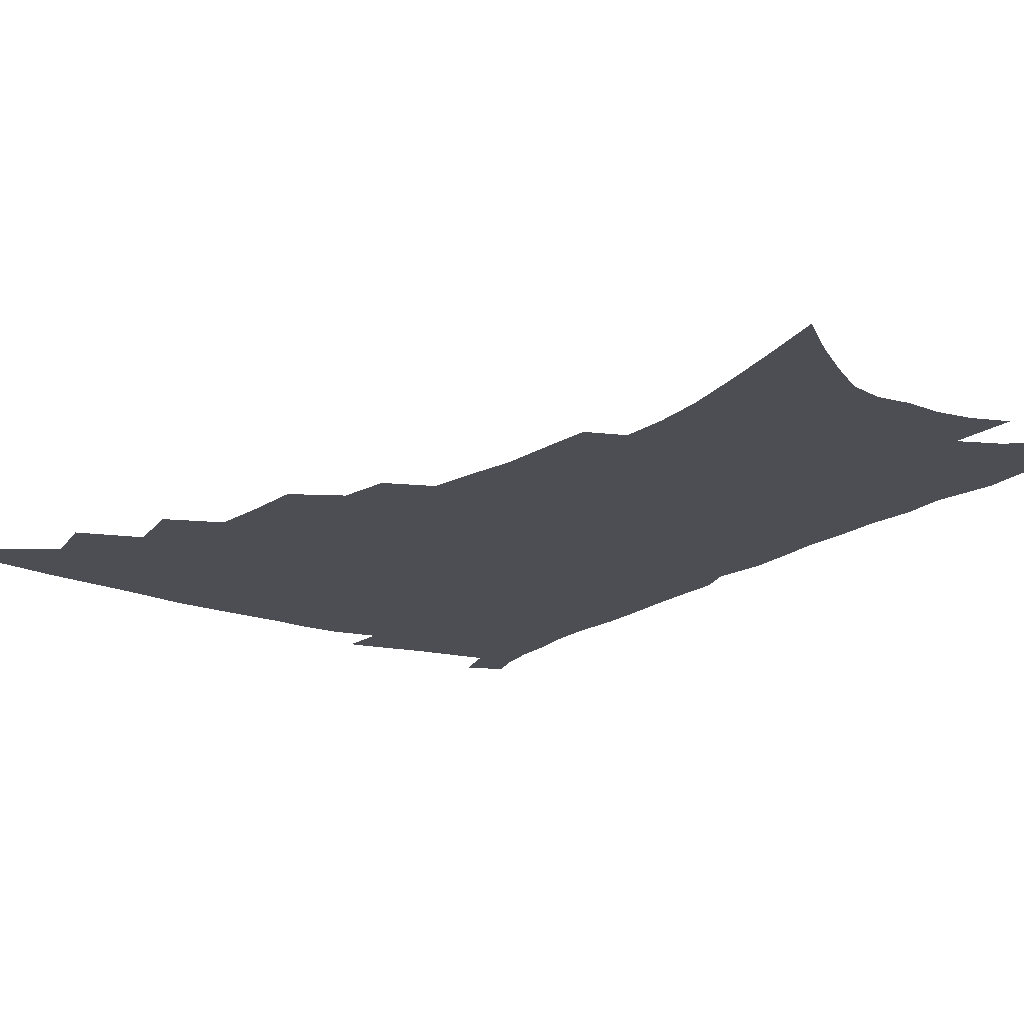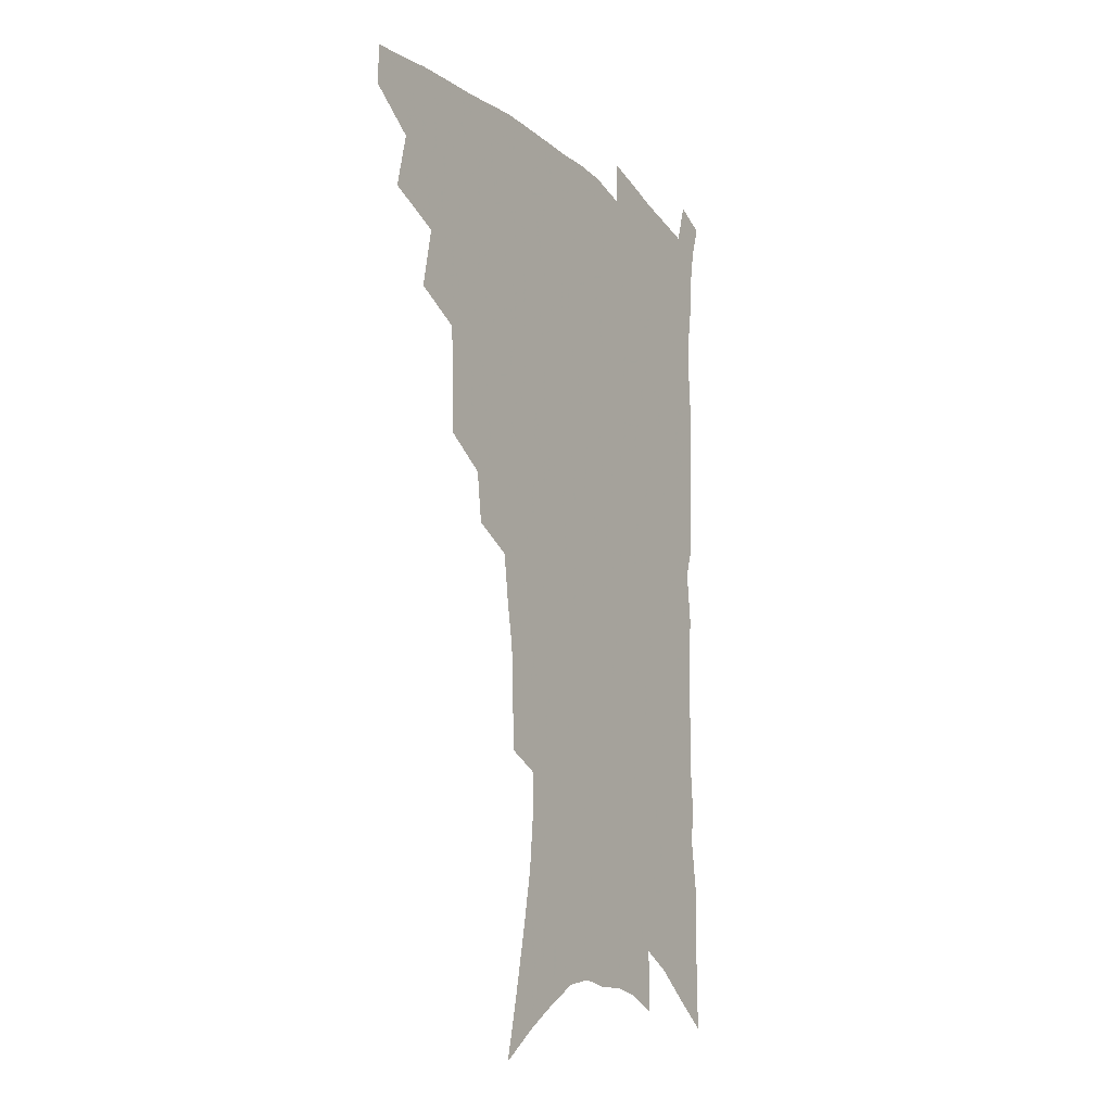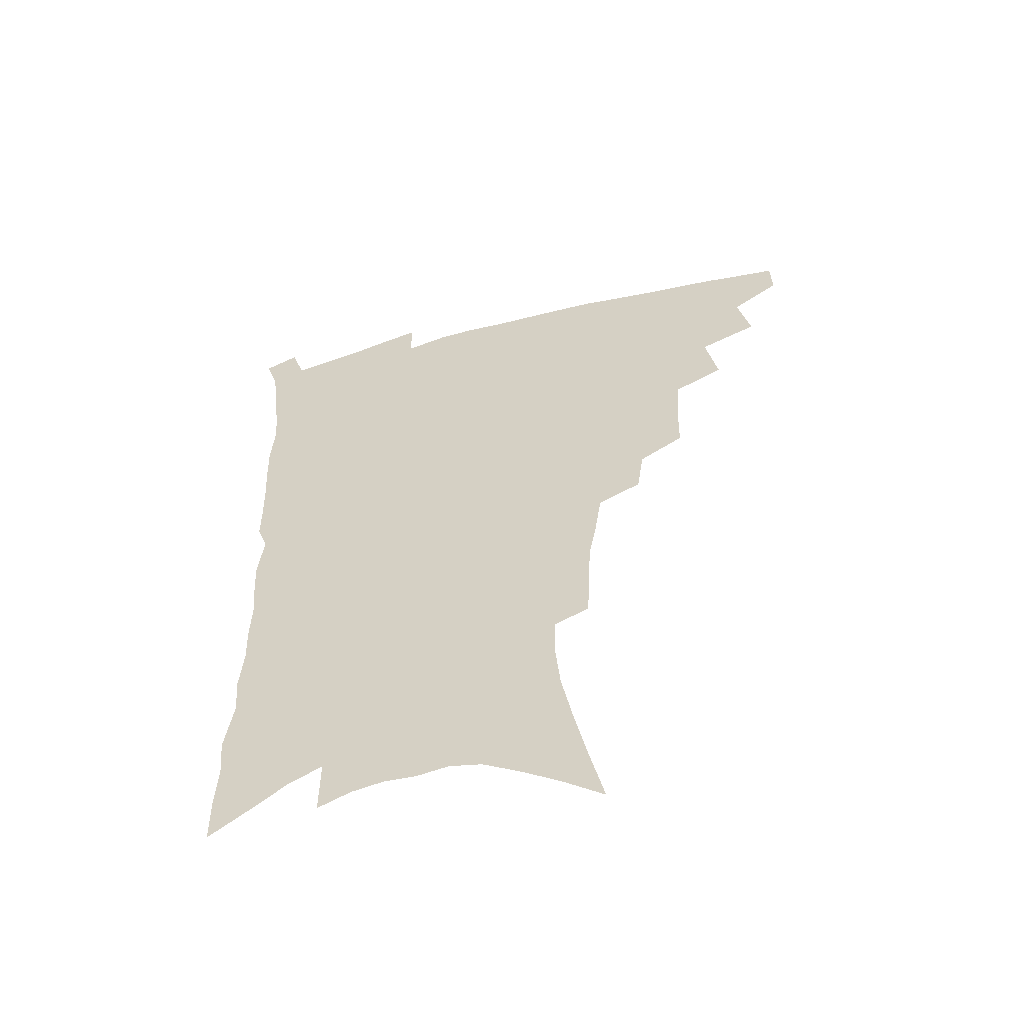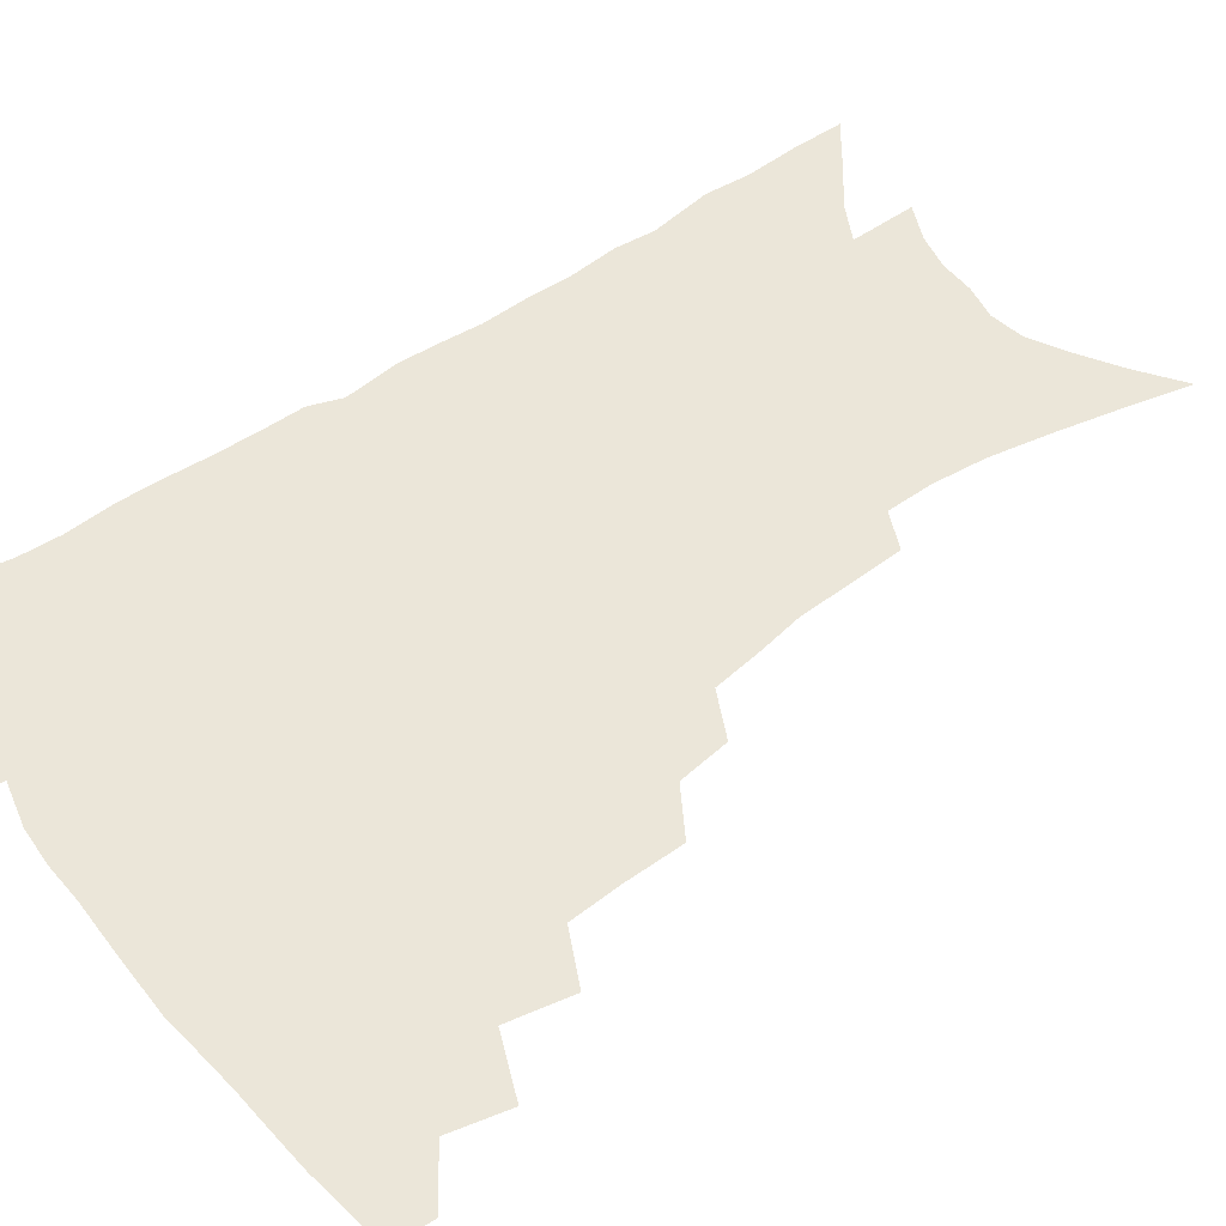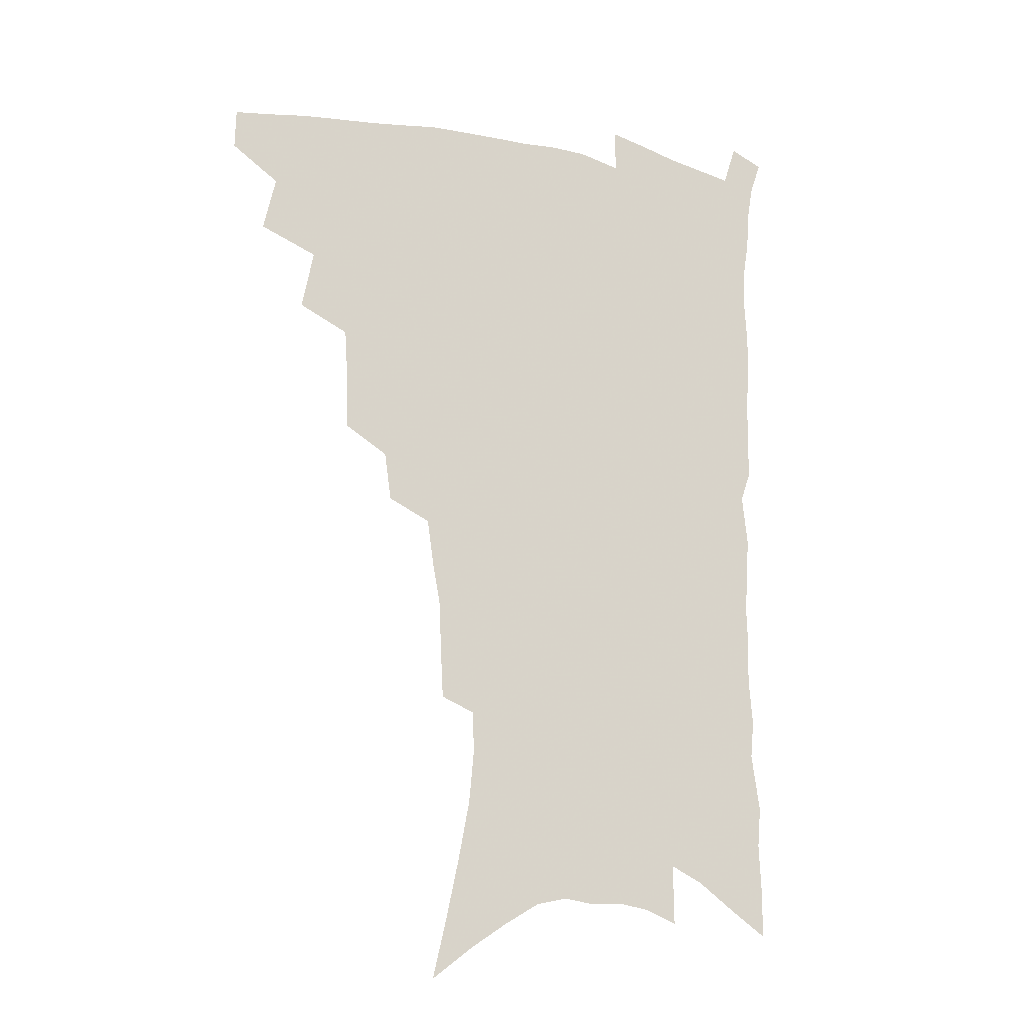
<metadata>
{"format":"obj","ext":"obj","renderer":"f3d","projection":"perspective","resolution":1024,"background":"white","views":[{"elev":-17.4,"azim":-35.2,"up":"+Z"},{"elev":-17.0,"azim":-59.7,"up":"+Y"},{"elev":-57.6,"azim":-164.4,"up":"+Y"},{"elev":56.2,"azim":-125.1,"up":"+Z"},{"elev":-18.4,"azim":-24.0,"up":"+Y"}]}
</metadata>
<code>
v 469 470.6 0
v 469.3 486.2 0
v 482.7 436.5 0
v 487.5 458.1 0
v 486.9 473.4 0
v 484.3 488.5 0
v 500.4 404.5 0
v 504.9 427.9 0
v 503.5 444.3 0
v 504.1 461.2 0
v 501.6 475.8 0
v 499 491.1 0
v 521.3 355 0
v 520.8 376.7 0
v 519.6 395.7 0
v 522.6 417.9 0
v 520.5 432.3 0
v 520 448.4 0
v 518.5 463.1 0
v 516.5 477.7 0
v 514 492.9 0
v 540.7 326.4 0
v 538.1 345.1 0
v 537.7 367.2 0
v 537.5 387.7 0
v 537.8 406.5 0
v 536.6 420.7 0
v 536 436.3 0
v 534.8 450.8 0
v 533.2 465.1 0
v 531 479.7 0
v 529 494.5 0
v 564.5 246.5 0
v 563.6 264.8 0
v 562.7 284.7 0
v 559.8 300.6 0
v 557.2 318.9 0
v 555.4 339.2 0
v 553.6 357 0
v 551.8 373.4 0
v 550.5 389.1 0
v 551 407.6 0
v 551.4 424.5 0
v 550.8 439.1 0
v 549.3 452.9 0
v 547.4 467 0
v 545.5 481.5 0
v 543.4 496.5 0
v 561.7 136.1 0
v 567.1 159.7 0
v 572 182.5 0
v 576.2 205.2 0
v 578 224.4 0
v 577.8 241.1 0
v 577.4 261.3 0
v 576 278.3 0
v 574.1 294.7 0
v 572.1 311.9 0
v 570 328.8 0
v 568.7 347.3 0
v 567.1 363.5 0
v 566.9 381.3 0
v 566.3 397.2 0
v 565.9 412.7 0
v 565.5 427.3 0
v 564.6 440.9 0
v 564.1 454.6 0
v 562.3 468.3 0
v 559.9 483.1 0
v 557.7 498.7 0
v 577.5 148.5 0
v 582.7 172.4 0
v 587.4 196.8 0
v 589 215.6 0
v 590.1 235.1 0
v 589 250.6 0
v 588.7 270 0
v 587.7 288.2 0
v 586 304.4 0
v 584.4 320.7 0
v 582.6 336.4 0
v 581.3 352.6 0
v 580.5 369.2 0
v 579.8 384.8 0
v 579.7 401 0
v 579.3 415.6 0
v 578.6 429 0
v 578.3 442.5 0
v 577.9 455.7 0
v 576.3 469.3 0
v 574.4 483.9 0
v 572.4 499.4 0
v 591.8 158.3 0
v 595.8 180.5 0
v 599.8 205.1 0
v 601 224.5 0
v 600.9 241.8 0
v 600.3 258.9 0
v 599.4 275.2 0
v 598.3 292.4 0
v 597.2 310.1 0
v 595.6 324.6 0
v 594.6 341.5 0
v 593.5 356.3 0
v 592.9 372.6 0
v 592.3 387.3 0
v 592.2 402.7 0
v 592 417.2 0
v 591.9 431 0
v 591.4 443.6 0
v 590.9 456.7 0
v 590.2 470 0
v 589 484.1 0
v 586.9 499.9 0
v 605.7 166.8 0
v 609.4 190.4 0
v 611.2 210.9 0
v 611.5 228 0
v 611.2 244.6 0
v 610.6 260.7 0
v 610.2 280.8 0
v 609.1 296.4 0
v 608 311.8 0
v 607.1 329.3 0
v 606.1 343.1 0
v 605.2 357.8 0
v 604.8 373.9 0
v 604.7 389.6 0
v 604.5 404.2 0
v 604.7 418.5 0
v 604.4 430.9 0
v 604.3 444.1 0
v 604.3 457.4 0
v 603.8 470.4 0
v 603.2 484 0
v 601.3 500.2 0
v 617.9 169.7 0
v 620.7 193.1 0
v 621.7 213 0
v 622.1 232.1 0
v 621.6 246.7 0
v 621.3 266 0
v 620.6 282.1 0
v 619.8 298.4 0
v 619 315 0
v 618.2 330.1 0
v 617.6 345.6 0
v 617.1 360.7 0
v 616.9 376.6 0
v 616.6 390.4 0
v 616.5 403.3 0
v 617 419.5 0
v 617.2 431.8 0
v 617.6 444.9 0
v 617.4 457.8 0
v 617 471.1 0
v 616.9 484.4 0
v 615.3 501.4 0
v 629.7 168.2 0
v 631.7 193.7 0
v 632.4 215.1 0
v 632.5 233.3 0
v 632.3 249.8 0
v 632 264.8 0
v 631.3 281.4 0
v 630.6 297.7 0
v 629.8 315 0
v 629.3 331.8 0
v 628.9 346 0
v 628.6 361.6 0
v 628.5 376.3 0
v 628.5 391.1 0
v 628.6 404.9 0
v 629 418.8 0
v 629.6 431.1 0
v 630.2 445.6 0
v 630.6 457.8 0
v 630.9 470.7 0
v 630.7 484.7 0
v 629.5 501.1 0
v 642 169.1 0
v 642.9 193.9 0
v 643.3 211.4 0
v 643 232.2 0
v 642.9 248.9 0
v 642.5 264.5 0
v 641.8 281.8 0
v 641.3 298.1 0
v 640.9 313.5 0
v 640.3 330.9 0
v 640.3 345.1 0
v 639.9 361.2 0
v 640.2 375.1 0
v 640.2 390.4 0
v 640.5 404.1 0
v 640.7 418.3 0
v 641.9 430.2 0
v 642.5 444.4 0
v 643.4 457.3 0
v 644.2 470.2 0
v 645.1 483.5 0
v 645.8 497.6 0
v 645.5 514.7 0
v 654.2 167.3 0
v 654.3 191 0
v 654.2 210.7 0
v 655 225.3 0
v 653.6 247.4 0
v 653.1 264.7 0
v 652.4 281.4 0
v 651.9 298.2 0
v 652 311.9 0
v 651.4 329.2 0
v 651.7 343.3 0
v 652.3 357.1 0
v 651.9 373.3 0
v 652 388.5 0
v 652.5 402.2 0
v 653 416.1 0
v 654.1 429.3 0
v 654.9 443.9 0
v 656.1 456.4 0
v 657.3 469.1 0
v 658.6 482.2 0
v 659.7 495.9 0
v 660 511.5 0
v 666.5 162.4 0
v 666.3 185.6 0
v 665.9 205.7 0
v 665.7 224 0
v 664.8 243.9 0
v 663.9 262.5 0
v 663 280.4 0
v 662.8 296 0
v 662.9 310.6 0
v 662.6 326.7 0
v 663.7 339.6 0
v 663.8 355 0
v 664 370 0
v 664 385.8 0
v 664.6 400 0
v 664.7 415.3 0
v 666.6 427.3 0
v 667.4 441.6 0
v 668.8 454.7 0
v 670.2 467.6 0
v 671.8 480.7 0
v 673.4 493.6 0
v 674.7 507.9 0
v 679.1 179.5 0
v 678.1 200.2 0
v 676.9 221 0
v 677.1 237.4 0
v 676.6 254.8 0
v 676 272.2 0
v 675.1 289.6 0
v 674.7 305.9 0
v 675.4 320.1 0
v 676.4 334 0
v 676 350.5 0
v 676.2 366 0
v 677 380.5 0
v 677.6 395.3 0
v 679 409.2 0
v 679.3 424.3 0
v 680.7 438.1 0
v 681.4 453 0
v 683 466.1 0
v 684.6 479.1 0
v 686.6 492.1 0
v 688.4 505.6 0
v 693.3 169.2 0
v 691.6 191.1 0
v 691.6 209.1 0
v 689.8 229.7 0
v 689.7 246.5 0
v 689.1 263.9 0
v 689 280.1 0
v 688 297.5 0
v 688.8 312.2 0
v 689.5 327.1 0
v 689 344 0
v 689.1 359.9 0
v 690.7 373.7 0
v 692.3 387.9 0
v 692.7 403.6 0
v 692 420.5 0
v 694 434.1 0
v 695.3 448.6 0
v 696.1 463.3 0
v 697.8 476.8 0
v 699.8 490 0
v 702 503.2 0
v 707.2 519.7 0
v 707.5 159.4 0
v 707.7 177.3 0
v 706.9 196.5 0
v 708.2 212.1 0
v 705.1 234.3 0
v 706.4 248.7 0
v 705 267.2 0
v 705.5 282.7 0
v 705 299.4 0
v 706.2 313.9 0
v 707 329.4 0
v 705 348.9 0
v 709 360.7 0
v 709 377.1 0
v 709.4 393.3 0
v 710.3 409 0
v 710.8 425 0
v 709.7 443.4 0
v 710.5 458.8 0
v 712.6 472.6 0
v 713.6 487.3 0
v 715.9 500.8 0
v 720.3 514.1 0
f 4 5 1
f 1 5 2
f 5 6 2
f 8 9 3
f 3 9 4
f 9 10 4
f 4 10 5
f 10 11 5
f 5 11 6
f 11 12 6
f 15 16 7
f 7 16 8
f 16 17 8
f 8 17 9
f 17 18 9
f 9 18 10
f 18 19 10
f 10 19 11
f 19 20 11
f 11 20 12
f 20 21 12
f 23 24 13
f 13 24 14
f 24 25 14
f 14 25 15
f 25 26 15
f 15 26 16
f 26 27 16
f 16 27 17
f 27 28 17
f 17 28 18
f 28 29 18
f 18 29 19
f 29 30 19
f 19 30 20
f 30 31 20
f 20 31 21
f 31 32 21
f 37 38 22
f 22 38 23
f 38 39 23
f 23 39 24
f 39 40 24
f 24 40 25
f 40 41 25
f 25 41 26
f 41 42 26
f 26 42 27
f 42 43 27
f 27 43 28
f 43 44 28
f 28 44 29
f 44 45 29
f 29 45 30
f 45 46 30
f 30 46 31
f 46 47 31
f 31 47 32
f 47 48 32
f 54 55 33
f 33 55 34
f 55 56 34
f 34 56 35
f 56 57 35
f 35 57 36
f 57 58 36
f 36 58 37
f 58 59 37
f 37 59 38
f 59 60 38
f 38 60 39
f 60 61 39
f 39 61 40
f 61 62 40
f 40 62 41
f 62 63 41
f 41 63 42
f 63 64 42
f 42 64 43
f 64 65 43
f 43 65 44
f 65 66 44
f 44 66 45
f 66 67 45
f 45 67 46
f 67 68 46
f 46 68 47
f 68 69 47
f 47 69 48
f 69 70 48
f 49 71 50
f 71 72 50
f 50 72 51
f 72 73 51
f 51 73 52
f 73 74 52
f 52 74 53
f 74 75 53
f 53 75 54
f 75 76 54
f 54 76 55
f 76 77 55
f 55 77 56
f 77 78 56
f 56 78 57
f 78 79 57
f 57 79 58
f 79 80 58
f 58 80 59
f 80 81 59
f 59 81 60
f 81 82 60
f 60 82 61
f 82 83 61
f 61 83 62
f 83 84 62
f 62 84 63
f 84 85 63
f 63 85 64
f 85 86 64
f 64 86 65
f 86 87 65
f 65 87 66
f 87 88 66
f 66 88 67
f 88 89 67
f 67 89 68
f 89 90 68
f 68 90 69
f 90 91 69
f 69 91 70
f 91 92 70
f 71 93 72
f 93 94 72
f 72 94 73
f 94 95 73
f 73 95 74
f 95 96 74
f 74 96 75
f 96 97 75
f 75 97 76
f 97 98 76
f 76 98 77
f 98 99 77
f 77 99 78
f 99 100 78
f 78 100 79
f 100 101 79
f 79 101 80
f 101 102 80
f 80 102 81
f 102 103 81
f 81 103 82
f 103 104 82
f 82 104 83
f 104 105 83
f 83 105 84
f 105 106 84
f 84 106 85
f 106 107 85
f 85 107 86
f 107 108 86
f 86 108 87
f 108 109 87
f 87 109 88
f 109 110 88
f 88 110 89
f 110 111 89
f 89 111 90
f 111 112 90
f 90 112 91
f 112 113 91
f 91 113 92
f 113 114 92
f 93 115 94
f 115 116 94
f 94 116 95
f 116 117 95
f 95 117 96
f 117 118 96
f 96 118 97
f 118 119 97
f 97 119 98
f 119 120 98
f 98 120 99
f 120 121 99
f 99 121 100
f 121 122 100
f 100 122 101
f 122 123 101
f 101 123 102
f 123 124 102
f 102 124 103
f 124 125 103
f 103 125 104
f 125 126 104
f 104 126 105
f 126 127 105
f 105 127 106
f 127 128 106
f 106 128 107
f 128 129 107
f 107 129 108
f 129 130 108
f 108 130 109
f 130 131 109
f 109 131 110
f 131 132 110
f 110 132 111
f 132 133 111
f 111 133 112
f 133 134 112
f 112 134 113
f 134 135 113
f 113 135 114
f 135 136 114
f 115 137 116
f 137 138 116
f 116 138 117
f 138 139 117
f 117 139 118
f 139 140 118
f 118 140 119
f 140 141 119
f 119 141 120
f 141 142 120
f 120 142 121
f 142 143 121
f 121 143 122
f 143 144 122
f 122 144 123
f 144 145 123
f 123 145 124
f 145 146 124
f 124 146 125
f 146 147 125
f 125 147 126
f 147 148 126
f 126 148 127
f 148 149 127
f 127 149 128
f 149 150 128
f 128 150 129
f 150 151 129
f 129 151 130
f 151 152 130
f 130 152 131
f 152 153 131
f 131 153 132
f 153 154 132
f 132 154 133
f 154 155 133
f 133 155 134
f 155 156 134
f 134 156 135
f 156 157 135
f 135 157 136
f 157 158 136
f 137 159 138
f 159 160 138
f 138 160 139
f 160 161 139
f 139 161 140
f 161 162 140
f 140 162 141
f 162 163 141
f 141 163 142
f 163 164 142
f 142 164 143
f 164 165 143
f 143 165 144
f 165 166 144
f 144 166 145
f 166 167 145
f 145 167 146
f 167 168 146
f 146 168 147
f 168 169 147
f 147 169 148
f 169 170 148
f 148 170 149
f 170 171 149
f 149 171 150
f 171 172 150
f 150 172 151
f 172 173 151
f 151 173 152
f 173 174 152
f 152 174 153
f 174 175 153
f 153 175 154
f 175 176 154
f 154 176 155
f 176 177 155
f 155 177 156
f 177 178 156
f 156 178 157
f 178 179 157
f 157 179 158
f 179 180 158
f 159 181 160
f 181 182 160
f 160 182 161
f 182 183 161
f 161 183 162
f 183 184 162
f 162 184 163
f 184 185 163
f 163 185 164
f 185 186 164
f 164 186 165
f 186 187 165
f 165 187 166
f 187 188 166
f 166 188 167
f 188 189 167
f 167 189 168
f 189 190 168
f 168 190 169
f 190 191 169
f 169 191 170
f 191 192 170
f 170 192 171
f 192 193 171
f 171 193 172
f 193 194 172
f 172 194 173
f 194 195 173
f 173 195 174
f 195 196 174
f 174 196 175
f 196 197 175
f 175 197 176
f 197 198 176
f 176 198 177
f 198 199 177
f 177 199 178
f 199 200 178
f 178 200 179
f 200 201 179
f 179 201 180
f 201 202 180
f 181 204 182
f 204 205 182
f 182 205 183
f 205 206 183
f 183 206 184
f 206 207 184
f 184 207 185
f 207 208 185
f 185 208 186
f 208 209 186
f 186 209 187
f 209 210 187
f 187 210 188
f 210 211 188
f 188 211 189
f 211 212 189
f 189 212 190
f 212 213 190
f 190 213 191
f 213 214 191
f 191 214 192
f 214 215 192
f 192 215 193
f 215 216 193
f 193 216 194
f 216 217 194
f 194 217 195
f 217 218 195
f 195 218 196
f 218 219 196
f 196 219 197
f 219 220 197
f 197 220 198
f 220 221 198
f 198 221 199
f 221 222 199
f 199 222 200
f 222 223 200
f 200 223 201
f 223 224 201
f 201 224 202
f 224 225 202
f 202 225 203
f 225 226 203
f 204 227 205
f 227 228 205
f 205 228 206
f 228 229 206
f 206 229 207
f 229 230 207
f 207 230 208
f 230 231 208
f 208 231 209
f 231 232 209
f 209 232 210
f 232 233 210
f 210 233 211
f 233 234 211
f 211 234 212
f 234 235 212
f 212 235 213
f 235 236 213
f 213 236 214
f 236 237 214
f 214 237 215
f 237 238 215
f 215 238 216
f 238 239 216
f 216 239 217
f 239 240 217
f 217 240 218
f 240 241 218
f 218 241 219
f 241 242 219
f 219 242 220
f 242 243 220
f 220 243 221
f 243 244 221
f 221 244 222
f 244 245 222
f 222 245 223
f 245 246 223
f 223 246 224
f 246 247 224
f 224 247 225
f 247 248 225
f 225 248 226
f 248 249 226
f 228 250 229
f 250 251 229
f 229 251 230
f 251 252 230
f 230 252 231
f 252 253 231
f 231 253 232
f 253 254 232
f 232 254 233
f 254 255 233
f 233 255 234
f 255 256 234
f 234 256 235
f 256 257 235
f 235 257 236
f 257 258 236
f 236 258 237
f 258 259 237
f 237 259 238
f 259 260 238
f 238 260 239
f 260 261 239
f 239 261 240
f 261 262 240
f 240 262 241
f 262 263 241
f 241 263 242
f 263 264 242
f 242 264 243
f 264 265 243
f 243 265 244
f 265 266 244
f 244 266 245
f 266 267 245
f 245 267 246
f 267 268 246
f 246 268 247
f 268 269 247
f 247 269 248
f 269 270 248
f 248 270 249
f 270 271 249
f 250 272 251
f 272 273 251
f 251 273 252
f 273 274 252
f 252 274 253
f 274 275 253
f 253 275 254
f 275 276 254
f 254 276 255
f 276 277 255
f 255 277 256
f 277 278 256
f 256 278 257
f 278 279 257
f 257 279 258
f 279 280 258
f 258 280 259
f 280 281 259
f 259 281 260
f 281 282 260
f 260 282 261
f 282 283 261
f 261 283 262
f 283 284 262
f 262 284 263
f 284 285 263
f 263 285 264
f 285 286 264
f 264 286 265
f 286 287 265
f 265 287 266
f 287 288 266
f 266 288 267
f 288 289 267
f 267 289 268
f 289 290 268
f 268 290 269
f 290 291 269
f 269 291 270
f 291 292 270
f 270 292 271
f 292 293 271
f 272 295 273
f 295 296 273
f 273 296 274
f 296 297 274
f 274 297 275
f 297 298 275
f 275 298 276
f 298 299 276
f 276 299 277
f 299 300 277
f 277 300 278
f 300 301 278
f 278 301 279
f 301 302 279
f 279 302 280
f 302 303 280
f 280 303 281
f 303 304 281
f 281 304 282
f 304 305 282
f 282 305 283
f 305 306 283
f 283 306 284
f 306 307 284
f 284 307 285
f 307 308 285
f 285 308 286
f 308 309 286
f 286 309 287
f 309 310 287
f 287 310 288
f 310 311 288
f 288 311 289
f 311 312 289
f 289 312 290
f 312 313 290
f 290 313 291
f 313 314 291
f 291 314 292
f 314 315 292
f 292 315 293
f 315 316 293
f 293 316 294
f 316 317 294

</code>
